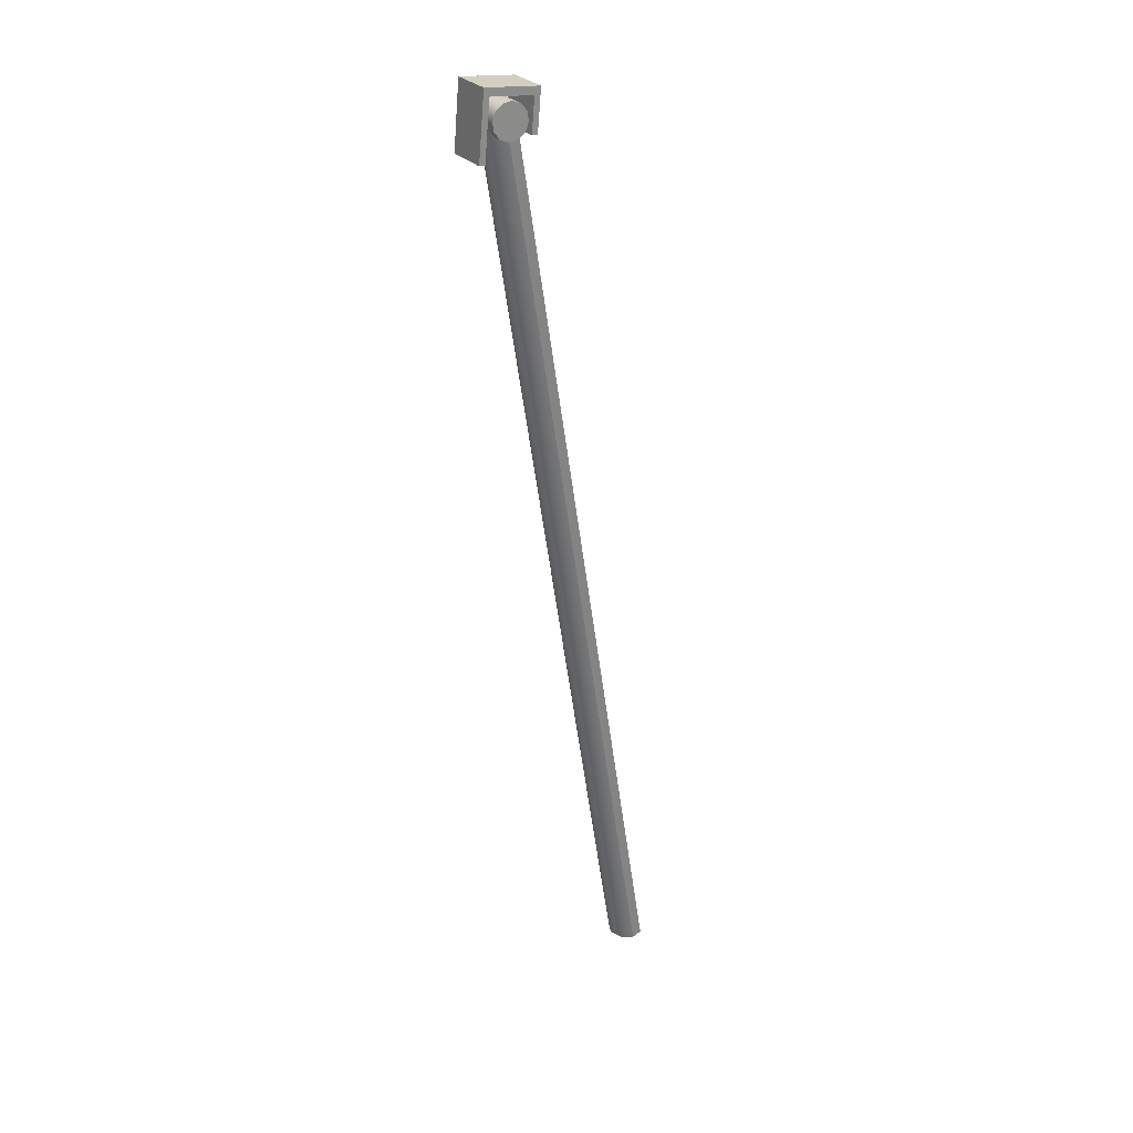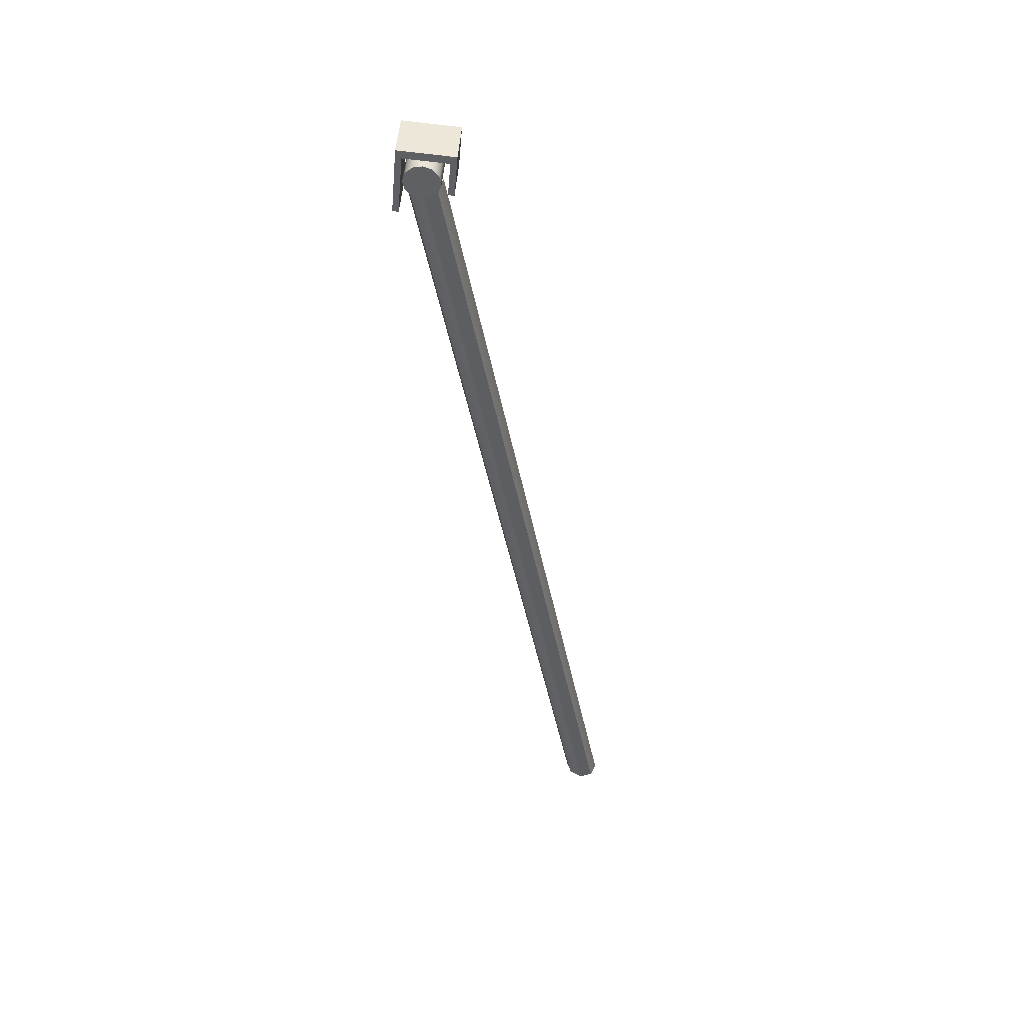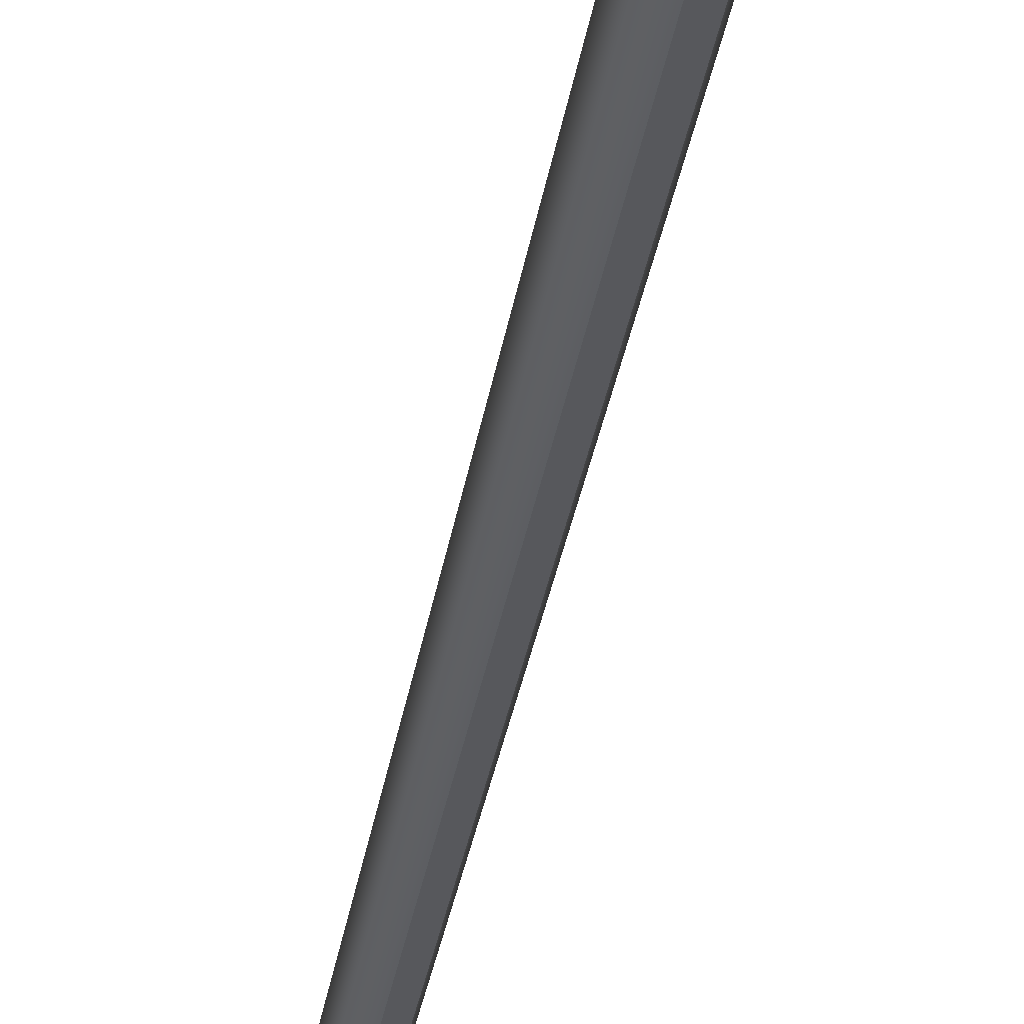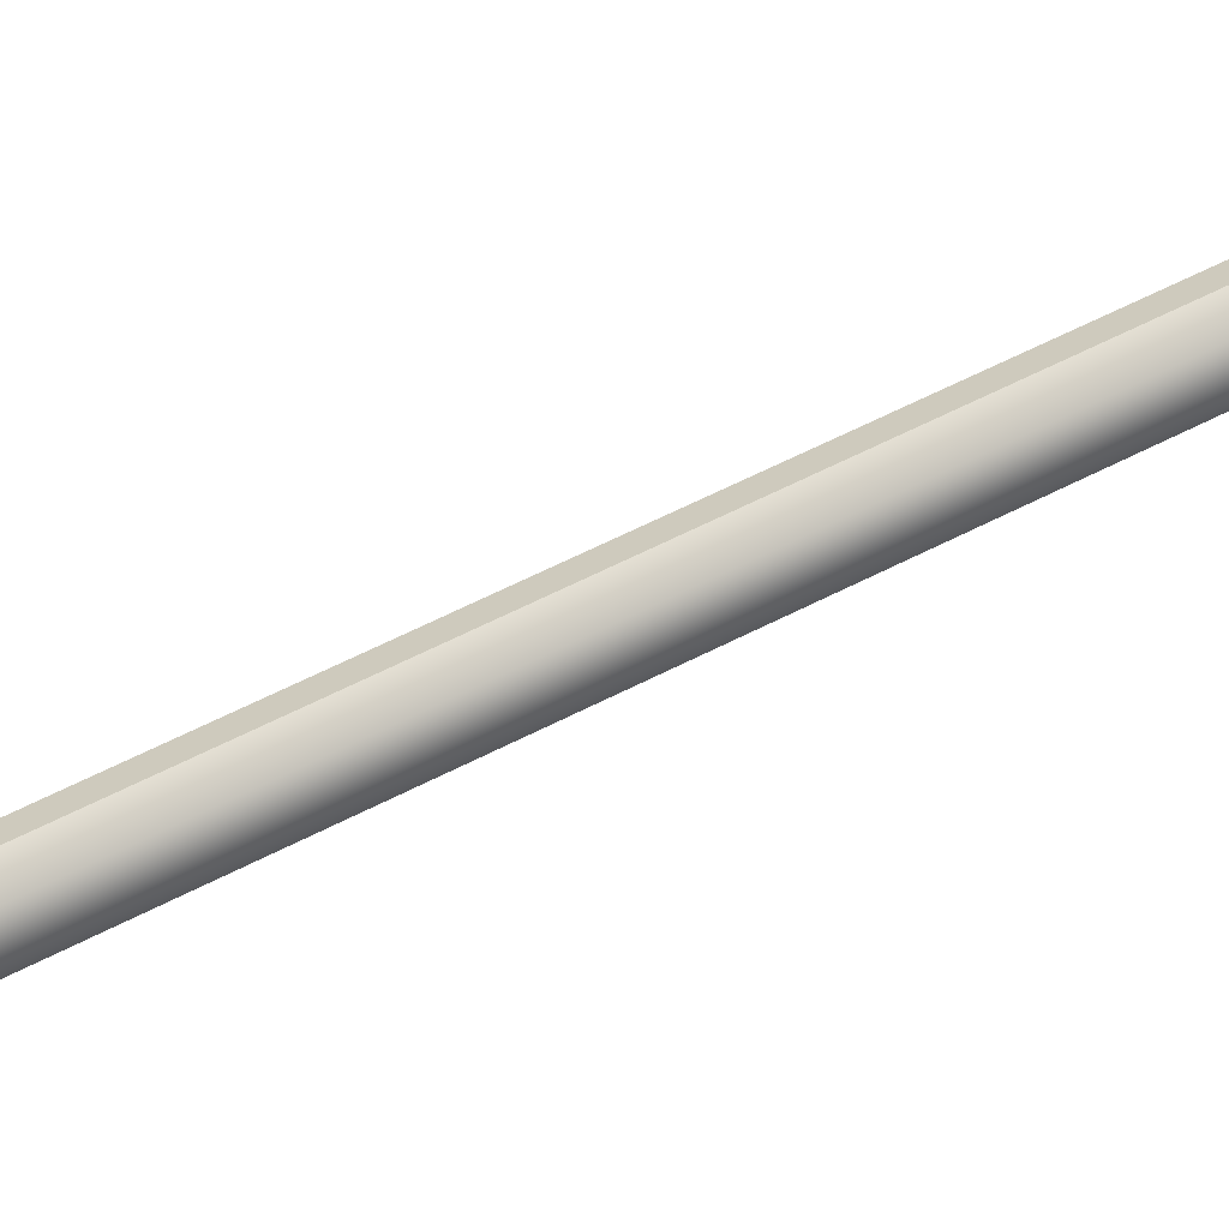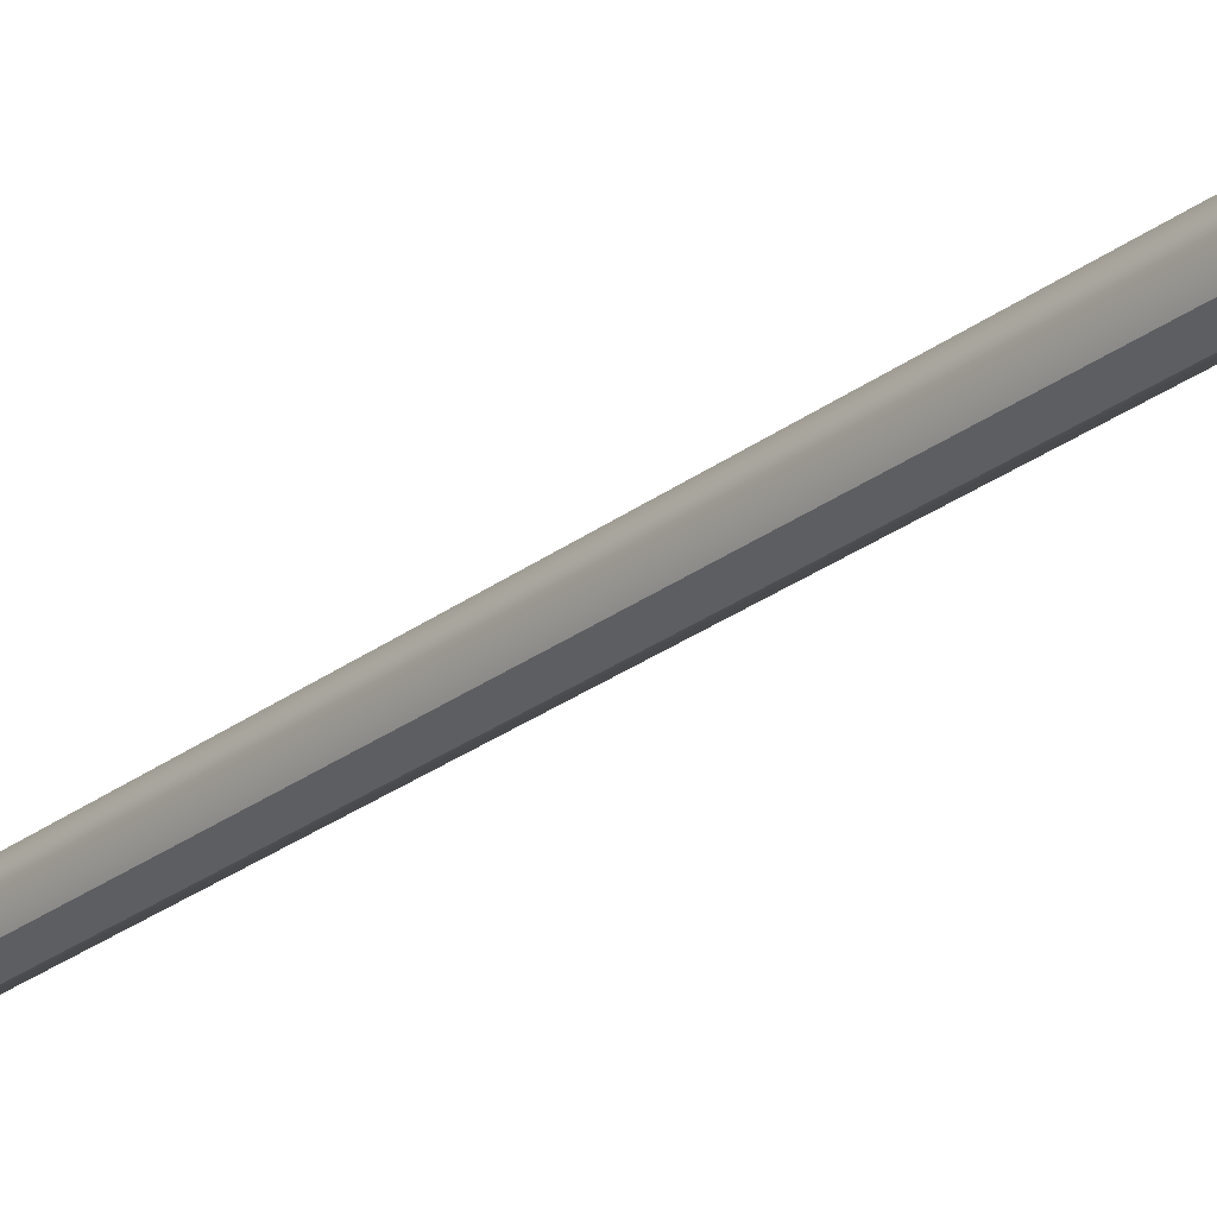
<metadata>
{"format":"obj","ext":"obj","renderer":"f3d","projection":"perspective","resolution":1024,"background":"white","views":[{"elev":27.0,"azim":150.1,"up":"+Y"},{"elev":46.2,"azim":-176.1,"up":"+Y"},{"elev":-26.2,"azim":163.3,"up":"+Z"},{"elev":44.9,"azim":-131.0,"up":"+Z"},{"elev":-22.5,"azim":-49.5,"up":"+Z"}]}
</metadata>
<code>
g ID26inst
v 0.1131 0.9649 -0.07562
v 0.1014 0.9639 -0.07562
v 0.1014 0.9639 -0.06319
v 0.1131 0.9649 -0.06319
v 0.1022 0.9548 -0.07562
v 0.1022 0.9548 -0.06319
v 0.1014 0.9639 -0.06319
v 0.1014 0.9639 -0.07562
v 0.1144 0.9493 -0.06319
v 0.1144 0.9493 -0.07562
v 0.1131 0.9649 -0.07562
v 0.1131 0.9649 -0.06319
v 0.1145 0.9672 -0.07562
v 0.1145 0.9672 -0.06319
v 0.09969 0.9659 -0.06319
v 0.09969 0.9659 -0.07562
v 0.1007 0.9547 -0.07562
v 0.09969 0.9659 -0.07562
v 0.09969 0.9659 -0.06319
v 0.1007 0.9547 -0.06319
v 0.116 0.9494 -0.06319
v 0.1145 0.9672 -0.06319
v 0.1145 0.9672 -0.07562
v 0.116 0.9494 -0.07562
v 0.1007 0.9547 -0.07562
v 0.1007 0.9547 -0.06319
v 0.1022 0.9548 -0.06319
v 0.1022 0.9548 -0.07562
v 0.1007 0.9547 -0.06319
v 0.1014 0.9639 -0.06319
v 0.1022 0.9548 -0.06319
v 0.09969 0.9659 -0.06319
v 0.1131 0.9649 -0.06319
v 0.1145 0.9672 -0.06319
v 0.1144 0.9493 -0.06319
v 0.116 0.9494 -0.06319
v 0.09969 0.9659 -0.07562
v 0.1007 0.9547 -0.07562
v 0.1022 0.9548 -0.07562
v 0.1014 0.9639 -0.07562
v 0.1145 0.9672 -0.07562
v 0.1131 0.9649 -0.07562
v 0.116 0.9494 -0.07562
v 0.1144 0.9493 -0.07562
v 0.116 0.9494 -0.06319
v 0.116 0.9494 -0.07562
v 0.1144 0.9493 -0.07562
v 0.1144 0.9493 -0.06319
v 0.0603 0.704 -0.05645
v 0.1085 0.9564 -0.06606
v 0.06375 0.7043 -0.05502
v 0.1051 0.9561 -0.06749
v 0.05888 0.7038 -0.05991
v 0.1036 0.956 -0.07095
v 0.06375 0.7043 -0.05502
v 0.1085 0.9564 -0.06606
v 0.112 0.9567 -0.06749
v 0.0672 0.7046 -0.05645
v 0.0672 0.7046 -0.05645
v 0.112 0.9567 -0.06749
v 0.1134 0.9568 -0.07095
v 0.06863 0.7047 -0.05991
v 0.06863 0.7047 -0.05991
v 0.1134 0.9568 -0.07095
v 0.112 0.9567 -0.07441
v 0.0672 0.7046 -0.06337
v 0.1085 0.9564 -0.07584
v 0.06375 0.7043 -0.0648
v 0.06375 0.7043 -0.0648
v 0.1085 0.9564 -0.07584
v 0.1051 0.9561 -0.07441
v 0.0603 0.704 -0.06337
v 0.0603 0.704 -0.06337
v 0.1051 0.9561 -0.07441
v 0.1036 0.956 -0.07095
v 0.05888 0.7038 -0.05991
v 0.1051 0.9561 -0.06749
v 0.112 0.9567 -0.06749
v 0.1085 0.9564 -0.06606
v 0.1134 0.9568 -0.07095
v 0.112 0.9567 -0.07441
v 0.1036 0.956 -0.07095
v 0.1085 0.9564 -0.07584
v 0.1051 0.9561 -0.07441
v 0.1122 0.9617 -0.07676
v 0.1103 0.9632 -0.07676
v 0.1079 0.9637 -0.07676
v 0.113 0.9594 -0.07676
v 0.1126 0.9569 -0.07676
v 0.1056 0.9628 -0.07676
v 0.111 0.955 -0.07676
v 0.104 0.9609 -0.07676
v 0.1087 0.9542 -0.07676
v 0.1036 0.9585 -0.07676
v 0.1063 0.9546 -0.07676
v 0.1044 0.9562 -0.07676
v 0.1056 0.9628 -0.0666
v 0.1056 0.9628 -0.07676
v 0.1079 0.9637 -0.07676
v 0.104 0.9609 -0.0666
v 0.1079 0.9637 -0.0666
v 0.104 0.9609 -0.07676
v 0.1103 0.9632 -0.07676
v 0.1036 0.9585 -0.0666
v 0.1103 0.9632 -0.0666
v 0.1036 0.9585 -0.07676
v 0.1122 0.9617 -0.07676
v 0.1044 0.9562 -0.0666
v 0.1122 0.9617 -0.0666
v 0.1044 0.9562 -0.07676
v 0.113 0.9594 -0.07676
v 0.1063 0.9546 -0.0666
v 0.113 0.9594 -0.0666
v 0.1063 0.9546 -0.07676
v 0.1126 0.9569 -0.07676
v 0.1087 0.9542 -0.0666
v 0.1126 0.9569 -0.0666
v 0.1087 0.9542 -0.07676
v 0.111 0.955 -0.07676
v 0.111 0.955 -0.0666
g ID26inst_0
f 3 2 1
f 4 3 1
f 7 6 5
f 8 7 5
f 11 10 9
f 12 11 9
f 15 14 13
f 16 15 13
f 19 18 17
f 20 19 17
f 23 22 21
f 24 23 21
f 27 26 25
f 28 27 25
f 31 30 29
f 30 32 29
f 30 33 32
f 33 34 32
f 33 35 34
f 35 36 34
f 39 38 37
f 40 39 37
f 40 37 41
f 42 40 41
f 42 41 43
f 44 42 43
f 47 46 45
f 48 47 45
f 51 50 49
f 50 52 49
f 49 52 53
f 52 54 53
f 57 56 55
f 58 57 55
f 61 60 59
f 62 61 59
f 65 64 63
f 66 65 63
f 67 65 66
f 68 67 66
f 71 70 69
f 72 71 69
f 75 74 73
f 76 75 73
f 79 78 77
f 78 80 77
f 80 81 77
f 81 82 77
f 81 83 82
f 83 84 82
f 87 86 85
f 88 87 85
f 88 89 87
f 89 90 87
f 89 91 90
f 91 92 90
f 91 93 92
f 93 94 92
f 93 95 94
f 95 96 94
f 99 98 97
f 97 98 100
f 101 99 97
f 98 102 100
f 103 99 101
f 100 102 104
f 105 103 101
f 102 106 104
f 107 103 105
f 104 106 108
f 109 107 105
f 106 110 108
f 111 107 109
f 108 110 112
f 113 111 109
f 110 114 112
f 115 111 113
f 112 114 116
f 117 115 113
f 114 118 116
f 119 115 117
f 116 118 120
f 120 119 117
f 118 119 120

</code>
